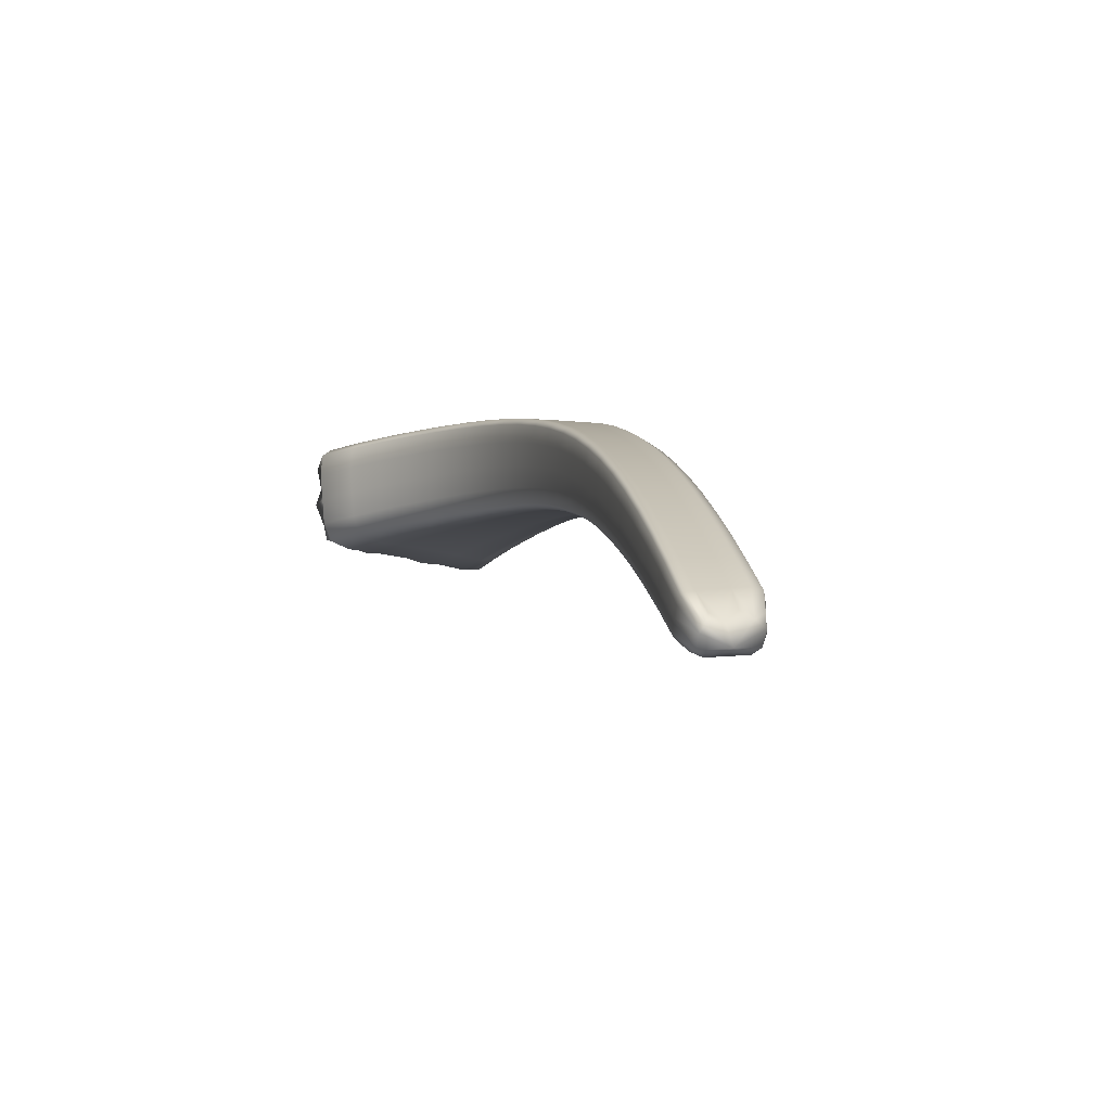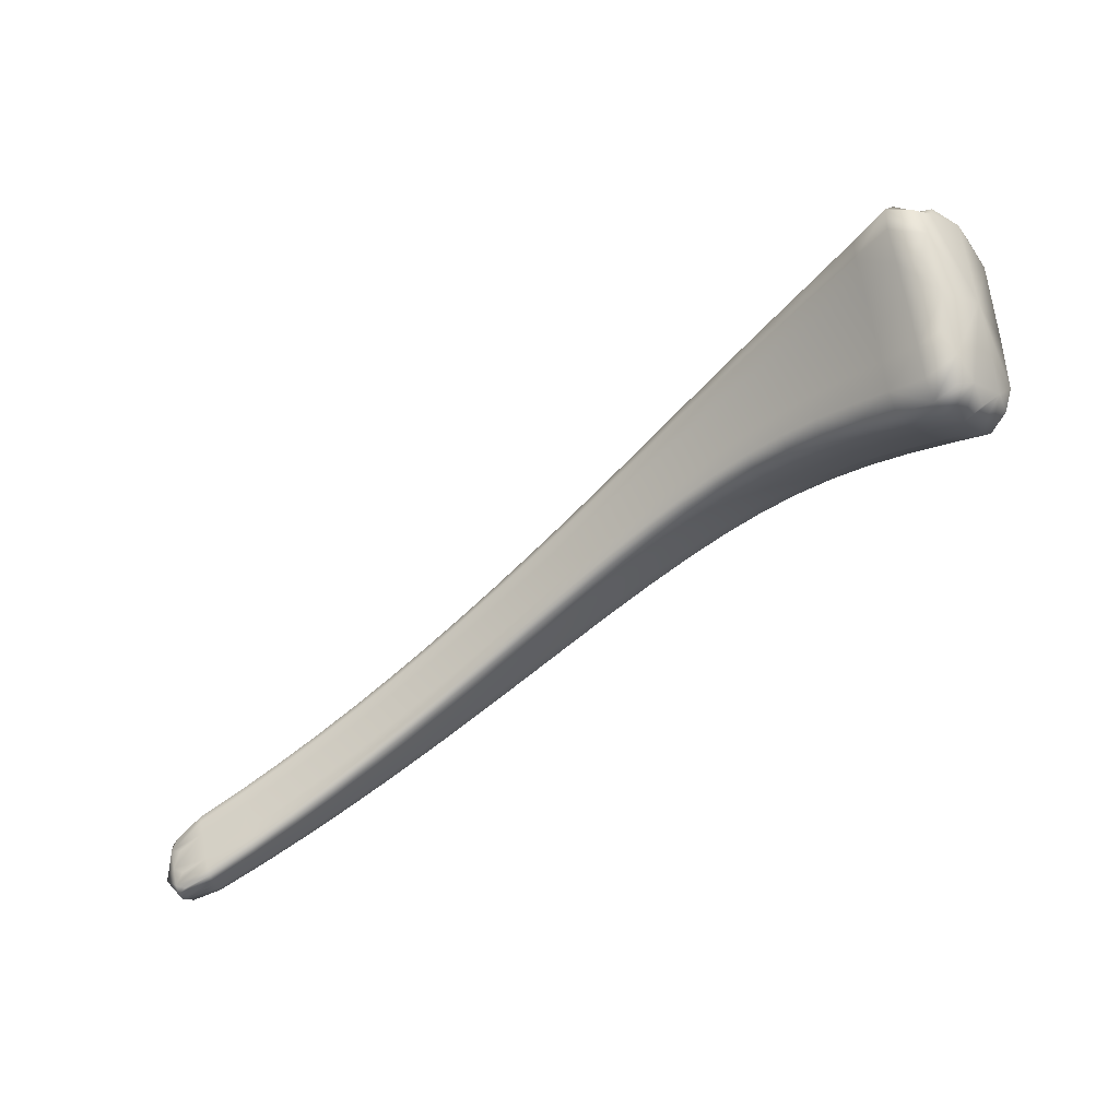
<metadata>
{"format":"obj","ext":"obj","renderer":"f3d","projection":"perspective","resolution":1024,"background":"white","views":[{"elev":43.2,"azim":56.4,"up":"+Z"},{"elev":-48.1,"azim":-177.6,"up":"+Y"}]}
</metadata>
<code>
v -0.4167 2.342 -1.103
v -4.246 3.416 -3.904
v -2.331 3.199 -2.098
v -2.308 2.773 -2.259
v -0.4486 2.052 -1.151
v -2.2 3.075 -2.369
v -0.3959 2.309 -1.236
v -1.166 2.708 -1.399
v -1.11 2.637 -1.606
v -1.129 2.68 -1.525
v -0.4011 2.342 -1.185
v -0.7491 2.522 -1.218
v -0.7239 2.503 -1.329
v -0.7122 2.466 -1.399
v -1.568 2.885 -1.607
v -1.49 2.797 -1.838
v -1.517 2.847 -1.747
v -2.249 3.141 -2.262
v -1.956 3.05 -1.841
v -1.89 3.002 -1.993
v -1.853 2.945 -2.093
v -1.2 2.352 -1.512
v -0.4096 2.23 -1.222
v -1.133 2.55 -1.589
v -0.732 2.378 -1.38
v -0.4318 2.122 -1.187
v -1.171 2.428 -1.55
v -0.7637 2.253 -1.339
v -0.7868 2.174 -1.302
v -2.225 2.98 -2.351
v -1.515 2.71 -1.823
v -1.878 2.855 -2.078
v -1.591 2.515 -1.745
v -1.558 2.589 -1.784
v -2.27 2.851 -2.305
v -1.924 2.732 -2.038
v -1.96 2.658 -1.996
v -2.438 2.88 -1.997
v -0.4687 2.079 -1.027
v -1.255 2.412 -1.314
v -0.4605 2.054 -1.088
v -1.229 2.372 -1.415
v -0.8061 2.187 -1.218
v -0.823 2.22 -1.131
v -1.669 2.591 -1.523
v -1.631 2.543 -1.636
v -2.373 2.815 -2.131
v -2.012 2.693 -1.877
v -2.063 2.75 -1.752
v -0.4614 2.133 -1.025
v -1.244 2.468 -1.312
v -0.8132 2.275 -1.131
v -0.4397 2.244 -1.055
v -1.207 2.594 -1.346
v -0.782 2.404 -1.167
v -2.43 2.944 -1.993
v -1.658 2.648 -1.519
v -2.053 2.809 -1.747
v -1.615 2.774 -1.552
v -2.385 3.08 -2.033
v -2.008 2.937 -1.783
v -4.104 2.56 -3.729
v -3.392 3.498 -2.995
v -3.263 2.862 -3.055
v -3.161 3.322 -3.301
v -2.695 3.327 -2.378
v -2.534 3.185 -2.664
v -2.595 3.259 -2.552
v -3.251 3.416 -3.186
v -3.049 3.429 -2.678
v -2.929 3.353 -2.861
v -2.854 3.269 -2.976
v -3.18 3.18 -3.244
v -2.556 3.08 -2.639
v -2.873 3.149 -2.939
v -2.639 2.852 -2.528
v -2.6 2.938 -2.582
v -3.223 2.983 -3.141
v -2.916 2.985 -2.863
v -2.955 2.886 -2.796
v -3.966 3.257 -4.162
v -3.723 3.528 -3.321
v -3.454 3.339 -3.631
v -3.559 3.444 -3.518
v -4.076 3.379 -4.082
v -4.036 3.526 -3.655
v -3.848 3.442 -3.856
v -3.728 3.326 -3.964
v -3.988 3.042 -4.054
v -3.475 3.166 -3.549
v -3.757 3.115 -3.852
v -3.567 2.771 -3.301
v -3.523 2.923 -3.409
v -4.046 2.748 -3.873
v -3.814 2.815 -3.67
v -3.863 2.623 -3.535
v -3.482 3.003 -2.763
v -2.797 2.974 -2.252
v -2.717 2.9 -2.392
v -3.37 2.915 -2.909
v -3.047 2.938 -2.654
v -3.143 3.019 -2.509
v -3.485 3.1 -2.778
v -2.792 3.044 -2.251
v -3.143 3.101 -2.515
v -2.75 3.196 -2.302
v -3.45 3.313 -2.873
v -3.104 3.277 -2.583
v -4.351 2.665 -3.486
v -3.814 2.914 -3.006
v -3.687 2.822 -3.151
v -4.227 2.577 -3.593
v -3.997 2.668 -3.384
v -4.139 2.763 -3.242
v -4.369 2.827 -3.532
v -3.821 3.033 -3.034
v -4.148 2.908 -3.287
v -3.786 3.298 -3.164
v -4.331 3.149 -3.703
v -4.11 3.237 -3.457
v -4.313 3.266 -3.835
v -4.184 3.517 -3.825
v -4.085 3.414 -3.554
v -4.266 3.197 -3.606
v -2.361 3.155 -2.056
v -2.145 3.127 -1.966
v -1.983 3.008 -1.803
v -2.198 3.012 -1.906
v -2.288 2.799 -2.288
v -2.137 2.719 -2.126
v -1.942 2.683 -2.022
v -2.099 2.795 -2.17
v -2.217 3.108 -2.329
v -2.028 3.012 -2.228
v -1.865 2.974 -2.056
v -2.071 3.073 -2.125
v -1.115 2.66 -1.576
v -0.9135 2.553 -1.499
v -0.715 2.487 -1.374
v -0.9285 2.592 -1.423
v -0.9594 2.616 -1.305
v -1.146 2.704 -1.459
v -0.7353 2.523 -1.271
v -0.5348 2.426 -1.138
v -0.5149 2.412 -1.241
v -0.3692 2.312 -1.124
v -0.5063 2.378 -1.305
v -0.3597 2.291 -1.192
v -1.498 2.823 -1.804
v -1.302 2.718 -1.719
v -1.325 2.765 -1.633
v -1.369 2.798 -1.5
v -1.542 2.877 -1.673
v -2.29 3.182 -2.176
v -1.922 3.038 -1.913
v -1.763 2.969 -1.721
v -1.705 2.926 -1.867
v -1.673 2.873 -1.962
v -0.9961 2.264 -1.404
v -0.7763 2.203 -1.323
v -0.9702 2.342 -1.441
v -1.187 2.379 -1.535
v -1.118 2.599 -1.606
v -0.9351 2.465 -1.481
v -0.719 2.429 -1.397
v -0.3631 2.248 -1.205
v -0.5239 2.288 -1.285
v -1.152 2.488 -1.569
v -0.7479 2.315 -1.359
v -0.3805 2.16 -1.176
v -0.552 2.161 -1.243
v -0.5723 2.081 -1.207
v -0.3977 2.073 -1.148
v -2.206 3.033 -2.37
v -2.054 2.92 -2.212
v -1.86 2.905 -2.095
v -1.327 2.631 -1.703
v -1.498 2.759 -1.839
v -1.699 2.785 -1.948
v -1.398 2.435 -1.626
v -1.367 2.51 -1.664
v -1.575 2.541 -1.769
v -1.537 2.649 -1.803
v -2.248 2.915 -2.328
v -1.901 2.793 -2.057
v -1.743 2.663 -1.909
v -1.778 2.589 -1.869
v -2.411 2.848 -2.055
v -2.253 2.819 -1.873
v -2.042 2.722 -1.806
v -2.195 2.758 -2.003
v -1.042 2.317 -1.219
v -0.8164 2.202 -1.168
v -1.02 2.281 -1.313
v -1.245 2.392 -1.357
v -1.214 2.354 -1.469
v -0.7965 2.173 -1.264
v -0.4085 2.048 -1.109
v -0.5873 2.091 -1.129
v -0.6 2.12 -1.05
v -0.4175 2.065 -1.047
v -1.465 2.504 -1.415
v -1.432 2.46 -1.523
v -1.653 2.567 -1.571
v -1.61 2.52 -1.697
v -2.338 2.784 -2.203
v -1.984 2.666 -1.944
v -1.824 2.621 -1.755
v -1.868 2.673 -1.635
v -0.765 2.474 -1.187
v -0.9965 2.5 -1.253
v -1.186 2.663 -1.366
v -1.255 2.434 -1.303
v -1.031 2.373 -1.218
v -0.8215 2.241 -1.122
v -0.4191 2.092 -1.018
v -0.591 2.175 -1.052
v -1.227 2.525 -1.327
v -0.799 2.334 -1.147
v -0.4056 2.163 -1.037
v -0.5635 2.306 -1.087
v -0.3853 2.271 -1.067
v -2.442 2.907 -1.983
v -2.243 2.88 -1.868
v -2.065 2.774 -1.738
v -1.453 2.56 -1.412
v -1.669 2.614 -1.51
v -1.857 2.731 -1.631
v -1.413 2.686 -1.446
v -1.592 2.842 -1.572
v -1.638 2.705 -1.534
v -2.41 3.006 -2.011
v -2.032 2.867 -1.763
v -1.813 2.858 -1.665
v -4.112 2.655 -3.821
v -4.008 2.536 -3.653
v -3.833 2.693 -3.6
v -3.954 2.749 -3.801
v -3.239 2.904 -3.101
v -3.11 2.882 -2.927
v -2.932 2.92 -2.834
v -3.07 2.991 -3.003
v -3.194 3.37 -3.262
v -3.009 3.3 -3.138
v -2.881 3.311 -2.936
v -3.092 3.389 -3.022
v -2.555 3.222 -2.624
v -2.369 3.133 -2.514
v -2.424 3.203 -2.404
v -2.514 3.266 -2.235
v -2.646 3.307 -2.461
v -3.222 3.468 -2.835
v -3.325 3.476 -3.089
v -2.991 3.407 -2.767
v -2.873 3.382 -2.526
v -2.764 3.31 -2.705
v -2.695 3.231 -2.818
v -3.161 3.259 -3.288
v -3.028 3.17 -3.091
v -2.855 3.216 -2.971
v -2.392 3.034 -2.493
v -2.537 3.138 -2.663
v -2.716 3.119 -2.788
v -2.476 2.817 -2.393
v -2.437 2.899 -2.443
v -2.617 2.881 -2.56
v -2.578 3.009 -2.61
v -3.202 3.081 -3.192
v -2.895 3.067 -2.9
v -2.759 2.967 -2.723
v -2.798 2.875 -2.662
v -4.05 3.266 -4.131
v -3.856 3.312 -4.133
v -3.771 3.387 -3.932
v -3.983 3.433 -4.028
v -3.492 3.393 -3.595
v -3.309 3.335 -3.466
v -3.407 3.435 -3.351
v -3.559 3.518 -3.157
v -3.645 3.509 -3.421
v -4.197 3.361 -4.003
v -3.946 3.511 -3.76
v -3.882 3.531 -3.487
v -3.706 3.446 -3.687
v -3.593 3.336 -3.797
v -4.018 3.137 -4.119
v -3.89 3.08 -4.005
v -3.73 3.235 -3.929
v -3.329 3.178 -3.397
v -3.454 3.264 -3.608
v -3.618 3.144 -3.701
v -3.416 2.824 -3.18
v -3.374 2.96 -3.276
v -3.54 2.825 -3.355
v -3.5 3.045 -3.478
v -4.069 2.896 -3.966
v -3.787 2.965 -3.76
v -3.669 2.874 -3.54
v -3.716 2.703 -3.419
v -3.083 3.372 -2.622
v -3.278 3.301 -2.728
v -3.429 3.429 -2.927
v -3.433 2.959 -2.824
v -3.313 3.019 -2.637
v -3.102 2.979 -2.571
v -3.209 2.935 -2.783
v -2.547 2.863 -2.261
v -2.763 2.938 -2.312
v -2.619 2.932 -2.124
v -2.674 2.865 -2.468
v -3.31 2.874 -2.989
v -2.996 2.899 -2.733
v -2.883 2.926 -2.524
v -2.971 3.003 -2.381
v -3.494 3.043 -2.753
v -3.315 3.109 -2.647
v -3.153 3.053 -2.497
v -2.803 3.004 -2.237
v -2.613 2.999 -2.121
v -2.969 3.079 -2.382
v -2.569 3.142 -2.166
v -2.727 3.279 -2.331
v -2.773 3.113 -2.274
v -3.469 3.197 -2.82
v -3.125 3.181 -2.545
v -2.929 3.241 -2.441
v -4.313 2.657 -3.591
v -4.298 2.672 -3.362
v -4.078 2.713 -3.3
v -4.148 2.577 -3.501
v -3.649 2.967 -2.885
v -3.529 2.877 -3.031
v -3.759 2.867 -3.066
v -3.619 2.78 -3.231
v -4.186 2.591 -3.71
v -3.922 2.627 -3.463
v -3.843 2.751 -3.268
v -3.978 2.844 -3.124
v -4.377 2.744 -3.555
v -4.307 2.832 -3.414
v -4.157 2.818 -3.242
v -3.654 3.075 -2.907
v -3.829 2.961 -3
v -3.986 2.976 -3.16
v -3.619 3.312 -3.019
v -3.764 3.44 -3.238
v -3.806 3.153 -3.093
v -4.355 2.954 -3.664
v -4.132 3.058 -3.363
v -3.95 3.272 -3.31
v -4.238 3.392 -3.715
v -2.174 3.084 -1.927
v -2.117 2.745 -2.154
v -2.042 3.043 -2.19
v -0.9175 2.575 -1.472
v -0.9428 2.614 -1.362
v -0.5237 2.429 -1.187
v -0.5081 2.398 -1.282
v -1.309 2.743 -1.687
v -1.346 2.792 -1.563
v -2.108 3.112 -2.041
v -1.734 2.959 -1.79
v -1.684 2.9 -1.927
v -0.9841 2.293 -1.426
v -0.9207 2.515 -1.498
v -0.5124 2.34 -1.302
v -0.9527 2.403 -1.461
v -0.538 2.225 -1.264
v -0.5632 2.111 -1.227
v -2.035 2.972 -2.23
v -1.31 2.681 -1.72
v -1.681 2.834 -1.964
v -1.383 2.462 -1.649
v -1.347 2.571 -1.683
v -2.077 2.857 -2.191
v -1.721 2.724 -1.928
v -1.761 2.615 -1.894
v -2.228 2.789 -1.929
v -1.033 2.298 -1.259
v -1.008 2.265 -1.364
v -0.58 2.078 -1.172
v -0.5951 2.104 -1.084
v -1.451 2.481 -1.461
v -1.415 2.44 -1.581
v -2.163 2.729 -2.073
v -1.8 2.596 -1.819
v -1.85 2.647 -1.686
v -0.9776 2.57 -1.273
v -1.04 2.339 -1.209
v -0.5984 2.14 -1.043
v -1.015 2.431 -1.234
v -0.5785 2.235 -1.068
v -0.5485 2.377 -1.108
v -2.255 2.844 -1.859
v -1.464 2.526 -1.404
v -1.869 2.697 -1.622
v -1.391 2.754 -1.466
v -1.435 2.617 -1.427
v -2.223 2.94 -1.885
v -1.837 2.789 -1.646
v -1.789 2.927 -1.684
v -3.976 2.615 -3.723
v -3.086 2.919 -2.968
v -3.039 3.345 -3.097
v -2.388 3.168 -2.474
v -2.47 3.248 -2.316
v -3.16 3.446 -2.926
v -2.82 3.361 -2.612
v -2.72 3.27 -2.778
v -3.01 3.242 -3.129
v -2.373 3.089 -2.515
v -2.698 3.181 -2.816
v -2.455 2.845 -2.424
v -2.415 2.966 -2.468
v -3.049 3.08 -3.046
v -2.738 3.043 -2.755
v -2.776 2.906 -2.697
v -3.901 3.377 -4.103
v -3.345 3.386 -3.428
v -3.487 3.497 -3.254
v -4.088 3.505 -3.932
v -3.798 3.513 -3.589
v -3.634 3.393 -3.763
v -3.86 3.213 -4.091
v -3.309 3.266 -3.448
v -3.594 3.253 -3.768
v -3.39 2.872 -3.229
v -3.352 3.069 -3.336
v -3.924 2.916 -3.902
v -3.645 3.009 -3.619
v -3.688 2.765 -3.478
v -3.257 3.406 -2.773
v -3.269 2.978 -2.699
v -2.589 2.898 -2.183
v -2.508 2.829 -2.335
v -3.154 2.895 -2.862
v -2.836 2.889 -2.601
v -2.934 2.965 -2.442
v -3.324 3.056 -2.626
v -2.624 2.96 -2.109
v -2.979 3.035 -2.367
v -2.545 3.22 -2.191
v -2.593 3.064 -2.141
v -3.298 3.196 -2.683
v -2.951 3.153 -2.409
v -2.906 3.33 -2.475
v -4.233 2.621 -3.418
v -3.597 2.922 -2.946
v -3.465 2.835 -3.112
v -4.069 2.536 -3.579
v -3.772 2.709 -3.347
v -3.92 2.796 -3.183
v -4.316 2.733 -3.365
v -3.662 3.01 -2.878
v -3.994 2.896 -3.121
v -3.598 3.44 -3.082
v -3.639 3.183 -2.957
v -4.291 2.999 -3.5
v -3.971 3.111 -3.227
v -3.927 3.431 -3.395
v -4.239 2.943 -3.874
v -0.3353 2.148 -1.093
f 121 351 122 2
f 122 351 123 86
f 123 351 124 120
f 124 351 121 119
f 125 352 126 3
f 126 352 127 19
f 127 352 128 61
f 128 352 125 60
f 129 353 130 4
f 130 353 131 37
f 131 353 132 36
f 132 353 129 35
f 133 354 134 6
f 134 354 135 21
f 135 354 136 20
f 136 354 133 18
f 137 355 138 9
f 138 355 139 14
f 139 355 140 13
f 140 355 137 10
f 141 356 142 8
f 142 356 140 10
f 140 356 143 13
f 143 356 141 12
f 144 357 143 12
f 143 357 145 13
f 145 357 146 11
f 146 357 144 1
f 147 358 148 7
f 148 358 145 11
f 145 358 139 13
f 139 358 147 14
f 149 359 150 16
f 150 359 137 9
f 137 359 151 10
f 151 359 149 17
f 152 360 153 15
f 153 360 151 17
f 151 360 142 10
f 142 360 152 8
f 126 361 154 3
f 154 361 136 18
f 136 361 155 20
f 155 361 126 19
f 156 362 155 19
f 155 362 157 20
f 157 362 153 17
f 153 362 156 15
f 158 363 149 16
f 149 363 157 17
f 157 363 135 20
f 135 363 158 21
f 159 364 160 29
f 160 364 161 28
f 161 364 162 27
f 162 364 159 22
f 138 365 163 9
f 163 365 164 24
f 164 365 165 25
f 165 365 138 14
f 166 366 147 7
f 147 366 165 14
f 165 366 167 25
f 167 366 166 23
f 164 367 168 24
f 168 367 161 27
f 161 367 169 28
f 169 367 164 25
f 170 368 167 23
f 167 368 169 25
f 169 368 171 28
f 171 368 170 26
f 172 369 173 5
f 173 369 171 26
f 171 369 160 28
f 160 369 172 29
f 174 370 175 30
f 175 370 176 32
f 176 370 134 21
f 134 370 174 6
f 177 371 163 24
f 163 371 150 9
f 150 371 178 16
f 178 371 177 31
f 179 372 178 31
f 178 372 158 16
f 158 372 176 21
f 176 372 179 32
f 180 373 162 22
f 162 373 181 27
f 181 373 182 34
f 182 373 180 33
f 168 374 177 24
f 177 374 183 31
f 183 374 181 34
f 181 374 168 27
f 184 375 132 35
f 132 375 185 36
f 185 375 175 32
f 175 375 184 30
f 186 376 183 34
f 183 376 179 31
f 179 376 185 32
f 185 376 186 36
f 187 377 182 33
f 182 377 186 34
f 186 377 131 36
f 131 377 187 37
f 188 378 189 38
f 189 378 190 49
f 190 378 191 48
f 191 378 188 47
f 192 379 193 44
f 193 379 194 43
f 194 379 195 42
f 195 379 192 40
f 159 380 196 22
f 196 380 194 42
f 194 380 197 43
f 197 380 159 29
f 198 381 172 5
f 172 381 197 29
f 197 381 199 43
f 199 381 198 41
f 200 382 201 39
f 201 382 199 41
f 199 382 193 43
f 193 382 200 44
f 202 383 195 40
f 195 383 203 42
f 203 383 204 46
f 204 383 202 45
f 196 384 180 22
f 180 384 205 33
f 205 384 203 46
f 203 384 196 42
f 206 385 191 47
f 191 385 207 48
f 207 385 130 37
f 130 385 206 4
f 208 386 205 46
f 205 386 187 33
f 187 386 207 37
f 207 386 208 48
f 209 387 204 45
f 204 387 208 46
f 208 387 190 48
f 190 387 209 49
f 141 388 210 12
f 210 388 211 55
f 211 388 212 54
f 212 388 141 8
f 192 389 213 40
f 213 389 214 51
f 214 389 215 52
f 215 389 192 44
f 216 390 200 39
f 200 390 215 44
f 215 390 217 52
f 217 390 216 50
f 214 391 218 51
f 218 391 211 54
f 211 391 219 55
f 219 391 214 52
f 220 392 217 50
f 217 392 219 52
f 219 392 221 55
f 221 392 220 53
f 144 393 222 1
f 222 393 221 53
f 221 393 210 55
f 210 393 144 12
f 223 394 224 56
f 224 394 225 58
f 225 394 189 49
f 189 394 223 38
f 226 395 213 51
f 213 395 202 40
f 202 395 227 45
f 227 395 226 57
f 228 396 227 57
f 227 396 209 45
f 209 396 225 49
f 225 396 228 58
f 152 397 212 8
f 212 397 229 54
f 229 397 230 59
f 230 397 152 15
f 218 398 226 51
f 226 398 231 57
f 231 398 229 59
f 229 398 218 54
f 232 399 128 60
f 128 399 233 61
f 233 399 224 58
f 224 399 232 56
f 234 400 231 59
f 231 400 228 57
f 228 400 233 58
f 233 400 234 61
f 156 401 230 15
f 230 401 234 59
f 234 401 127 61
f 127 401 156 19
f 235 402 236 62
f 236 402 237 96
f 237 402 238 95
f 238 402 235 94
f 239 403 240 64
f 240 403 241 80
f 241 403 242 79
f 242 403 239 78
f 243 404 244 65
f 244 404 245 72
f 245 404 246 71
f 246 404 243 69
f 247 405 248 67
f 248 405 133 6
f 133 405 249 18
f 249 405 247 68
f 250 406 251 66
f 251 406 249 68
f 249 406 154 18
f 154 406 250 3
f 252 407 253 63
f 253 407 246 69
f 246 407 254 71
f 254 407 252 70
f 255 408 254 70
f 254 408 256 71
f 256 408 251 68
f 251 408 255 66
f 257 409 247 67
f 247 409 256 68
f 256 409 245 71
f 245 409 257 72
f 258 410 259 73
f 259 410 260 75
f 260 410 244 72
f 244 410 258 65
f 261 411 174 30
f 174 411 248 6
f 248 411 262 67
f 262 411 261 74
f 263 412 262 74
f 262 412 257 67
f 257 412 260 72
f 260 412 263 75
f 264 413 129 4
f 129 413 265 35
f 265 413 266 77
f 266 413 264 76
f 184 414 261 30
f 261 414 267 74
f 267 414 265 77
f 265 414 184 35
f 268 415 242 78
f 242 415 269 79
f 269 415 259 75
f 259 415 268 73
f 270 416 267 77
f 267 416 263 74
f 263 416 269 75
f 269 416 270 79
f 271 417 266 76
f 266 417 270 77
f 270 417 241 79
f 241 417 271 80
f 272 418 273 81
f 273 418 274 88
f 274 418 275 87
f 275 418 272 85
f 276 419 277 83
f 277 419 243 65
f 243 419 278 69
f 278 419 276 84
f 279 420 280 82
f 280 420 278 84
f 278 420 253 69
f 253 420 279 63
f 122 421 281 2
f 281 421 275 85
f 275 421 282 87
f 282 421 122 86
f 283 422 282 86
f 282 422 284 87
f 284 422 280 84
f 280 422 283 82
f 285 423 276 83
f 276 423 284 84
f 284 423 274 87
f 274 423 285 88
f 286 424 287 89
f 287 424 288 91
f 288 424 273 88
f 273 424 286 81
f 289 425 258 73
f 258 425 277 65
f 277 425 290 83
f 290 425 289 90
f 291 426 290 90
f 290 426 285 83
f 285 426 288 88
f 288 426 291 91
f 292 427 239 64
f 239 427 293 78
f 293 427 294 93
f 294 427 292 92
f 268 428 289 73
f 289 428 295 90
f 295 428 293 93
f 293 428 268 78
f 296 429 238 94
f 238 429 297 95
f 297 429 287 91
f 287 429 296 89
f 298 430 295 93
f 295 430 291 90
f 291 430 297 91
f 297 430 298 95
f 299 431 294 92
f 294 431 298 93
f 298 431 237 95
f 237 431 299 96
f 252 432 300 70
f 300 432 301 108
f 301 432 302 107
f 302 432 252 63
f 303 433 304 97
f 304 433 305 102
f 305 433 306 101
f 306 433 303 100
f 188 434 307 47
f 307 434 308 99
f 308 434 309 98
f 309 434 188 38
f 206 435 264 4
f 264 435 310 76
f 310 435 307 99
f 307 435 206 47
f 240 436 311 64
f 311 436 306 100
f 306 436 312 101
f 312 436 240 80
f 271 437 312 80
f 312 437 313 101
f 313 437 310 99
f 310 437 271 76
f 314 438 308 98
f 308 438 313 99
f 313 438 305 101
f 305 438 314 102
f 304 439 315 97
f 315 439 316 103
f 316 439 317 105
f 317 439 304 102
f 223 440 309 38
f 309 440 318 98
f 318 440 319 104
f 319 440 223 56
f 314 441 317 102
f 317 441 320 105
f 320 441 318 104
f 318 441 314 98
f 250 442 125 3
f 125 442 321 60
f 321 442 322 106
f 322 442 250 66
f 232 443 319 56
f 319 443 323 104
f 323 443 321 106
f 321 443 232 60
f 316 444 324 103
f 324 444 301 107
f 301 444 325 108
f 325 444 316 105
f 323 445 320 104
f 320 445 325 105
f 325 445 326 108
f 326 445 323 106
f 255 446 322 66
f 322 446 326 106
f 326 446 300 108
f 300 446 255 70
f 327 447 328 109
f 328 447 329 114
f 329 447 330 113
f 330 447 327 112
f 331 448 303 97
f 303 448 332 100
f 332 448 333 111
f 333 448 331 110
f 311 449 292 64
f 292 449 334 92
f 334 449 332 111
f 332 449 311 100
f 335 450 330 112
f 330 450 336 113
f 336 450 236 96
f 236 450 335 62
f 337 451 334 111
f 334 451 299 92
f 299 451 336 96
f 336 451 337 113
f 338 452 333 110
f 333 452 337 111
f 337 452 329 113
f 329 452 338 114
f 339 453 340 115
f 340 453 341 117
f 341 453 328 114
f 328 453 339 109
f 342 454 315 103
f 315 454 331 97
f 331 454 343 110
f 343 454 342 116
f 344 455 343 116
f 343 455 338 110
f 338 455 341 114
f 341 455 344 117
f 279 456 302 63
f 302 456 345 107
f 345 456 346 118
f 346 456 279 82
f 324 457 342 103
f 342 457 347 116
f 347 457 345 118
f 345 457 324 107
f 348 458 124 119
f 124 458 349 120
f 349 458 340 117
f 340 458 348 115
f 350 459 347 118
f 347 459 344 116
f 344 459 349 117
f 349 459 350 120
f 283 460 346 82
f 346 460 350 118
f 350 460 123 120
f 123 460 283 86
f 121 461 348 119
f 348 461 339 115
f 339 461 327 109
f 327 461 335 112
f 335 461 235 62
f 235 461 296 94
f 296 461 286 89
f 286 461 272 81
f 272 461 281 85
f 281 461 121 2
f 146 462 148 11
f 148 462 166 7
f 166 462 170 23
f 170 462 173 26
f 173 462 198 5
f 198 462 201 41
f 201 462 216 39
f 216 462 220 50
f 220 462 222 53
f 222 462 146 1

</code>
